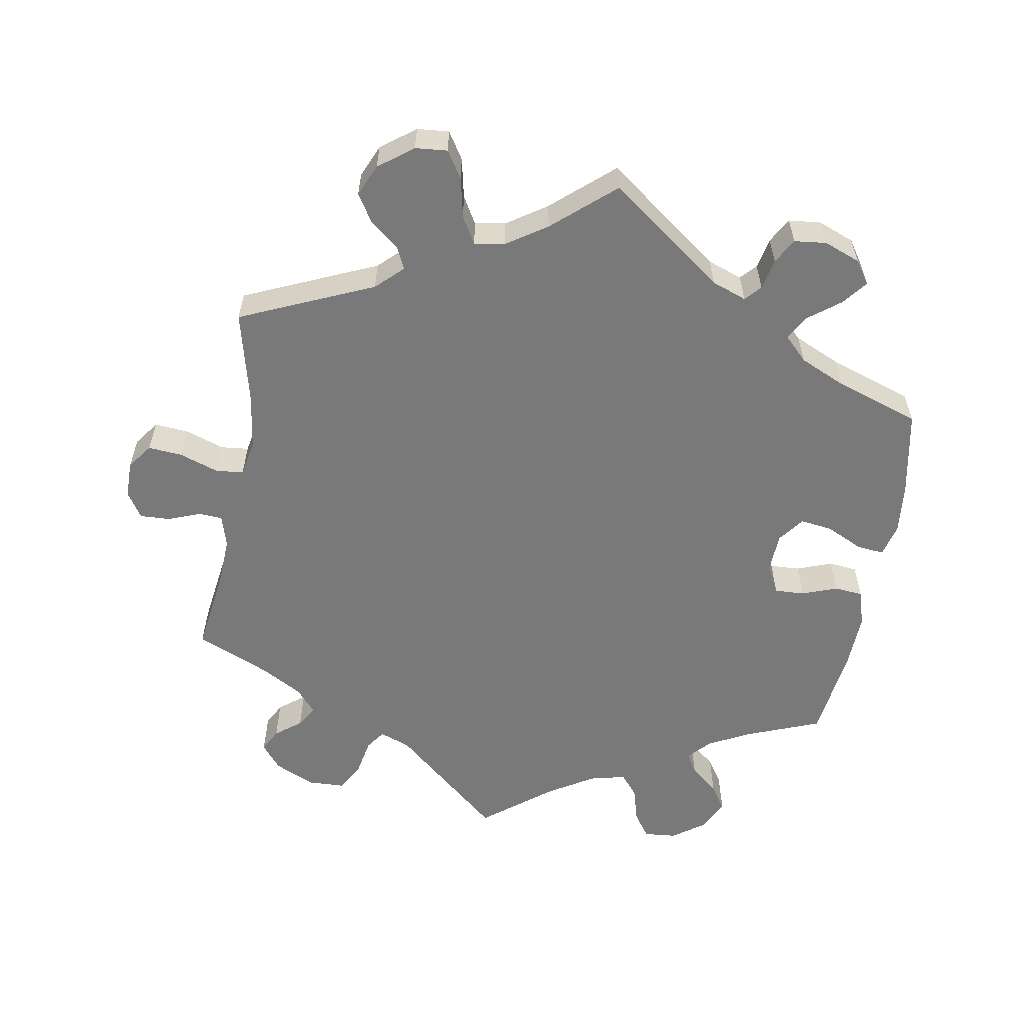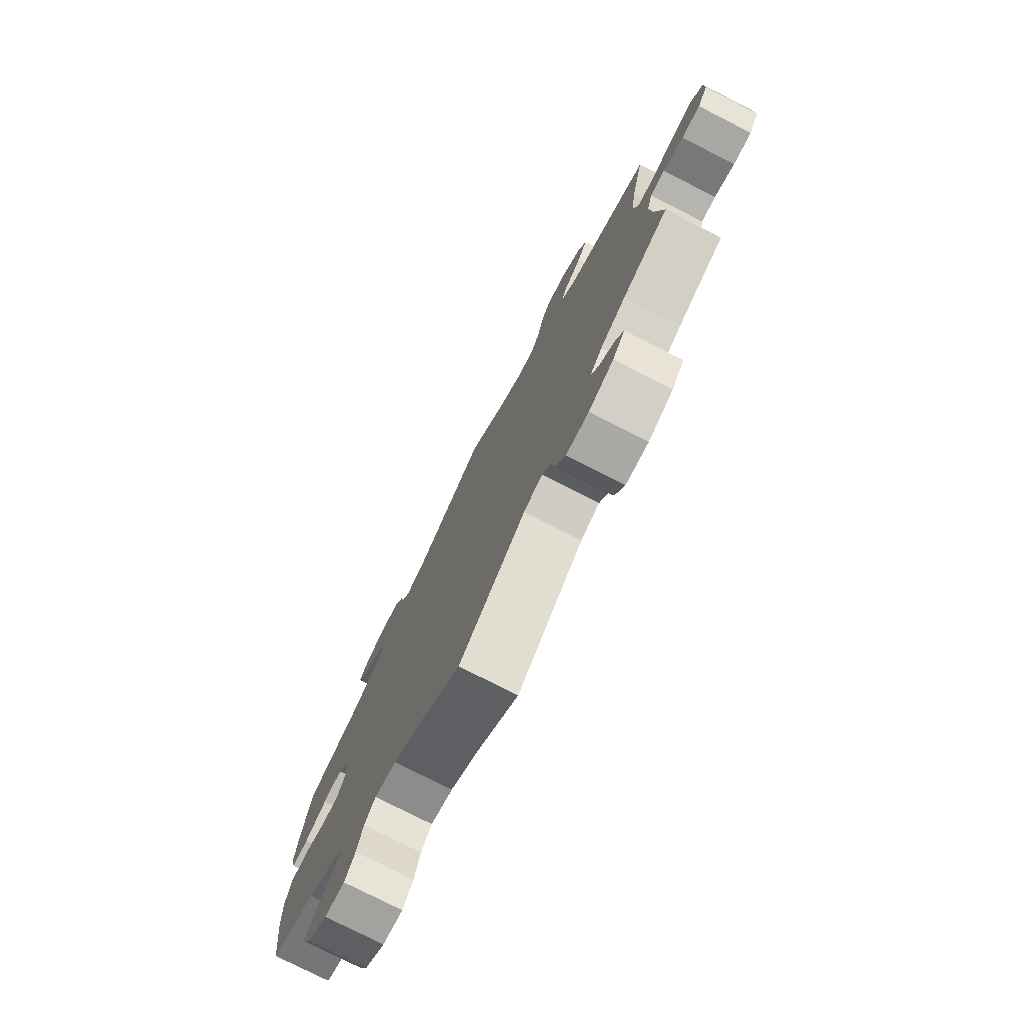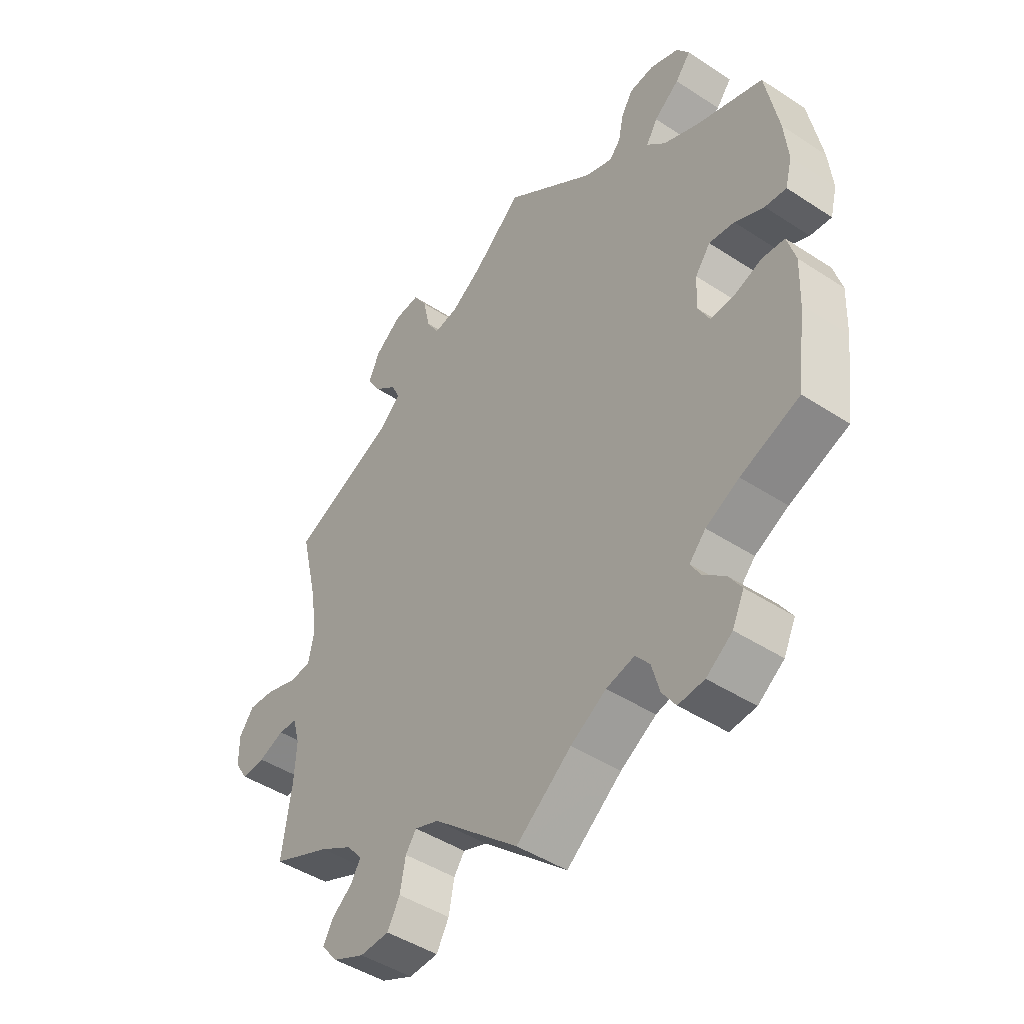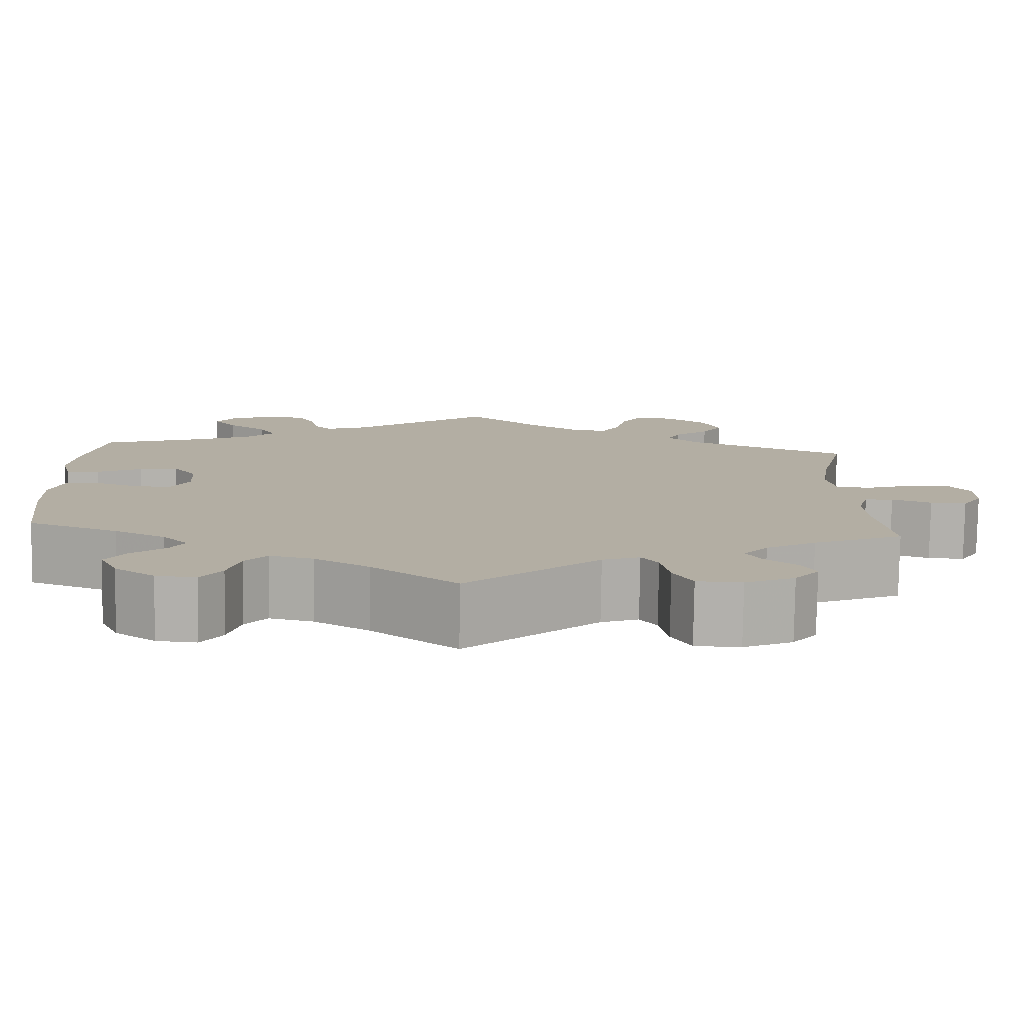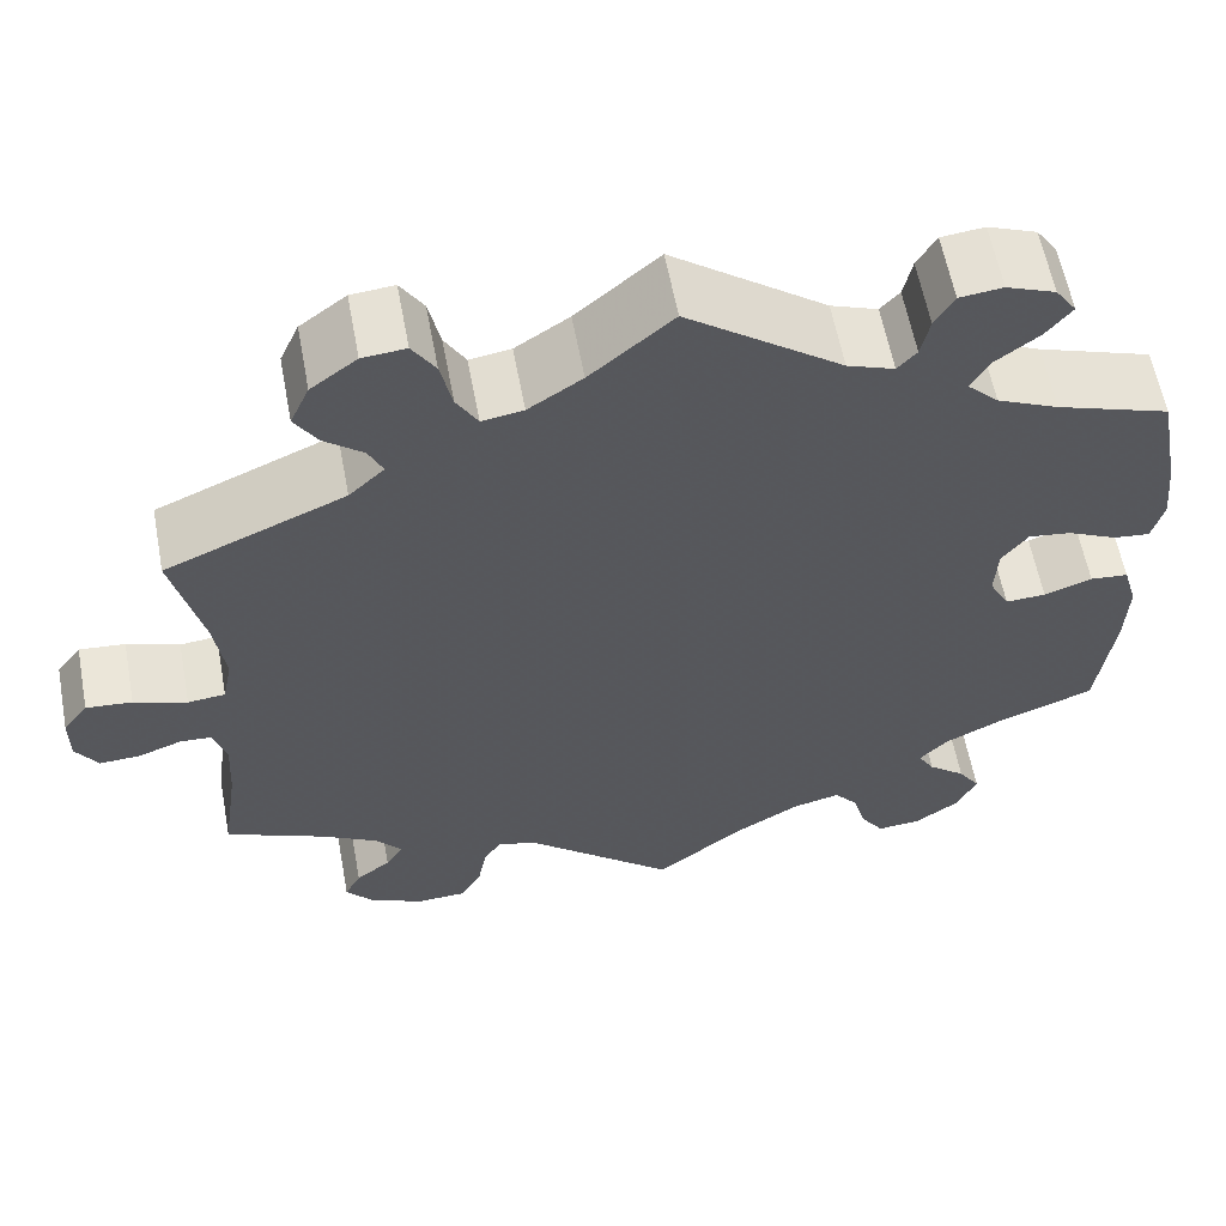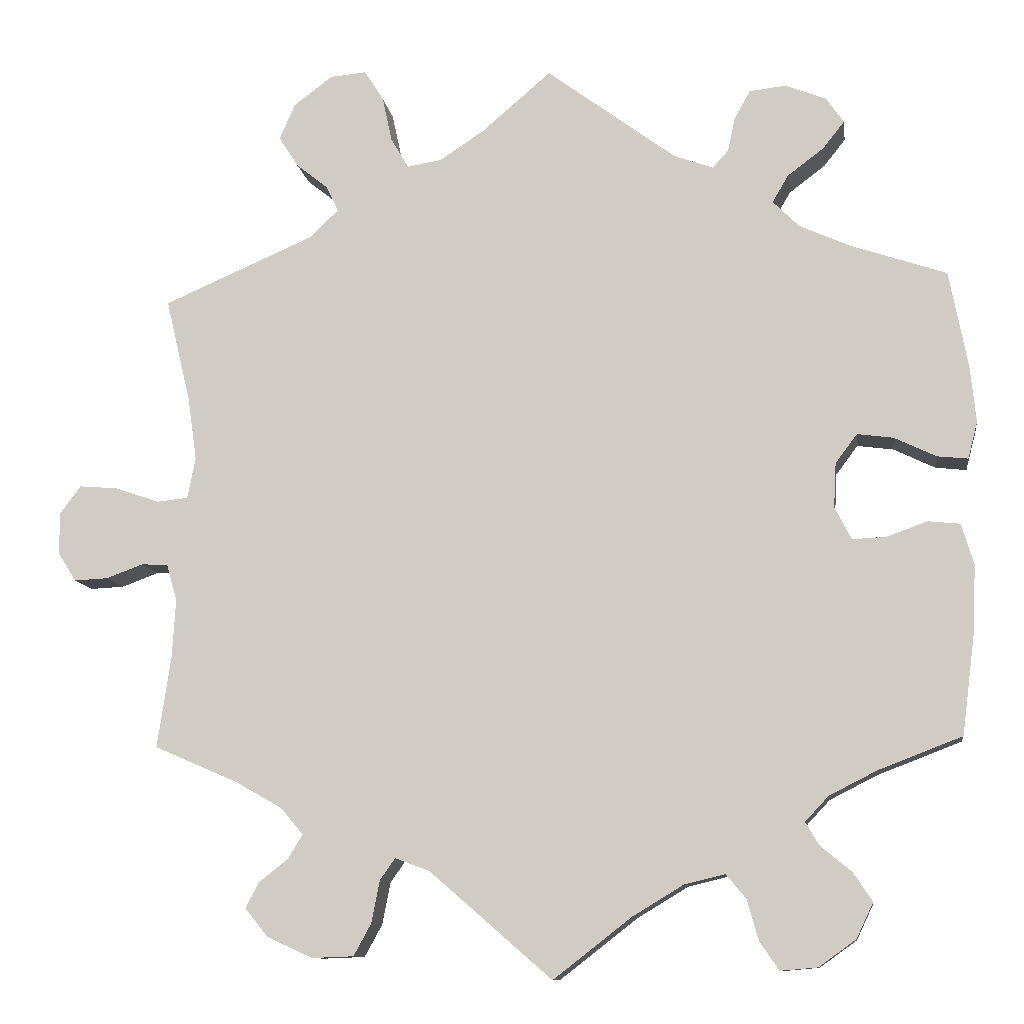
<metadata>
{"format":"obj","ext":"obj","renderer":"f3d","projection":"perspective","resolution":1024,"background":"white","views":[{"elev":-57.8,"azim":-9.7,"up":"+Y"},{"elev":-77.2,"azim":-117.0,"up":"+Z"},{"elev":-45.6,"azim":53.0,"up":"+Z"},{"elev":-79.2,"azim":179.1,"up":"+Z"},{"elev":59.9,"azim":-10.6,"up":"+Z"},{"elev":-10.7,"azim":8.1,"up":"+Z"}]}
</metadata>
<code>
v 0.523 0.07 0.168
v 0.53 0.07 0.098
v 0.518 0.07 0.052
v 0.48 0.07 0.056
v 0.428 0.07 0.081
v 0.383 0.07 0.087
v 0.356 0.07 0.051
v 0.353 0.07 -0.005
v 0.374 0.07 -0.045
v 0.416 0.07 -0.043
v 0.466 0.07 -0.025
v 0.506 0.07 -0.029
v 0.521 0.07 -0.08
v 0.518 0.07 -0.158
v 0.501 0.07 -0.289
v 0.397 0.07 -0.329
v 0.338 0.07 -0.359
v 0.309 0.07 -0.39
v 0.326 0.07 -0.419
v 0.365 0.07 -0.451
v 0.388 0.07 -0.486
v 0.367 0.07 -0.53
v 0.321 0.07 -0.563
v 0.275 0.07 -0.567
v 0.251 0.07 -0.532
v 0.237 0.07 -0.482
v 0.212 0.07 -0.452
v 0.162 0.07 -0.464
v 0.099 0.07 -0.502
v 0.001 0.07 -0.578
v -0.151 0.07 -0.446
v -0.194 0.07 -0.43
v -0.213 0.07 -0.457
v -0.223 0.07 -0.509
v -0.245 0.07 -0.549
v -0.297 0.07 -0.551
v -0.354 0.07 -0.525
v -0.382 0.07 -0.49
v -0.365 0.07 -0.458
v -0.329 0.07 -0.43
v -0.311 0.07 -0.4
v -0.339 0.07 -0.367
v -0.397 0.07 -0.334
v -0.501 0.07 -0.289
v -0.484 0.07 -0.172
v -0.48 0.07 -0.102
v -0.493 0.07 -0.057
v -0.526 0.07 -0.055
v -0.572 0.07 -0.072
v -0.614 0.07 -0.074
v -0.637 0.07 -0.038
v -0.637 0.07 0.014
v -0.611 0.07 0.049
v -0.563 0.07 0.045
v -0.508 0.07 0.026
v -0.469 0.07 0.03
v -0.459 0.07 0.081
v -0.47 0.07 0.159
v -0.501 0.07 0.289
v -0.314 0.07 0.37
v -0.277 0.07 0.405
v -0.292 0.07 0.437
v -0.332 0.07 0.469
v -0.356 0.07 0.507
v -0.336 0.07 0.552
v -0.288 0.07 0.588
v -0.243 0.07 0.592
v -0.219 0.07 0.554
v -0.207 0.07 0.498
v -0.185 0.07 0.46
v -0.142 0.07 0.467
v -0.086 0.07 0.504
v 0 0.07 0.578
v 0.161 0.07 0.458
v 0.21 0.07 0.44
v 0.23 0.07 0.462
v 0.239 0.07 0.505
v 0.259 0.07 0.54
v 0.304 0.07 0.545
v 0.355 0.07 0.525
v 0.377 0.07 0.493
v 0.35 0.07 0.459
v 0.305 0.07 0.425
v 0.285 0.07 0.391
v 0.318 0.07 0.358
v 0.382 0.07 0.329
v 0.5 0.07 0.289
v 0.523 0 0.168
v 0.53 0 0.098
v 0.518 0 0.052
v 0.48 0 0.056
v 0.428 0 0.081
v 0.383 0 0.087
v 0.356 0 0.051
v 0.353 0 -0.005
v 0.374 0 -0.045
v 0.416 0 -0.043
v 0.466 0 -0.025
v 0.506 0 -0.029
v 0.521 0 -0.08
v 0.518 0 -0.158
v 0.501 0 -0.289
v 0.397 0 -0.329
v 0.338 0 -0.359
v 0.309 0 -0.39
v 0.326 0 -0.419
v 0.365 0 -0.451
v 0.388 0 -0.486
v 0.367 0 -0.53
v 0.321 0 -0.563
v 0.275 0 -0.567
v 0.251 0 -0.532
v 0.237 0 -0.482
v 0.212 0 -0.452
v 0.162 0 -0.464
v 0.099 0 -0.502
v 0.001 0 -0.578
v -0.151 0 -0.446
v -0.194 0 -0.43
v -0.213 0 -0.457
v -0.223 0 -0.509
v -0.245 0 -0.549
v -0.297 0 -0.551
v -0.354 0 -0.525
v -0.382 0 -0.49
v -0.365 0 -0.458
v -0.329 0 -0.43
v -0.311 0 -0.4
v -0.339 0 -0.367
v -0.397 0 -0.334
v -0.501 0 -0.289
v -0.484 0 -0.172
v -0.48 0 -0.102
v -0.493 0 -0.057
v -0.526 0 -0.055
v -0.572 0 -0.072
v -0.614 0 -0.074
v -0.637 0 -0.038
v -0.637 0 0.014
v -0.611 0 0.049
v -0.563 0 0.045
v -0.508 0 0.026
v -0.469 0 0.03
v -0.459 0 0.081
v -0.47 0 0.159
v -0.501 0 0.289
v -0.314 0 0.37
v -0.277 0 0.405
v -0.292 0 0.437
v -0.332 0 0.469
v -0.356 0 0.507
v -0.336 0 0.552
v -0.288 0 0.588
v -0.243 0 0.592
v -0.219 0 0.554
v -0.207 0 0.498
v -0.185 0 0.46
v -0.142 0 0.467
v -0.086 0 0.504
v 0 0 0.578
v 0.161 0 0.458
v 0.21 0 0.44
v 0.23 0 0.462
v 0.239 0 0.505
v 0.259 0 0.54
v 0.304 0 0.545
v 0.355 0 0.525
v 0.377 0 0.493
v 0.35 0 0.459
v 0.305 0 0.425
v 0.285 0 0.391
v 0.318 0 0.358
v 0.382 0 0.329
v 0.5 0 0.289
f 86 87 1 2
f 85 86 2 3
f 84 85 3 4
f 80 81 82 83
f 80 83 84
f 79 80 84
f 76 77 78 79
f 76 79 84
f 75 76 84 4
f 72 73 74
f 71 72 74 75
f 70 71 75 4
f 66 67 68 69
f 66 69 70
f 65 66 70
f 62 63 64 65
f 61 62 65 70
f 60 61 70
f 58 59 60
f 57 58 60 70
f 56 57 70
f 52 53 54 55
f 50 51 52 55
f 48 49 50 55
f 47 48 55 56
f 46 47 56 70
f 43 44 45
f 42 43 45 46
f 41 42 46 70
f 37 38 39 40
f 37 40 41
f 36 37 41
f 33 34 35 36
f 32 33 36 41
f 29 30 31
f 28 29 31 32
f 27 28 32 41
f 23 24 25 26
f 23 26 27
f 22 23 27
f 19 20 21 22
f 18 19 22 27
f 17 18 27 41
f 13 14 15 16
f 10 11 12 13
f 9 10 13 16
f 8 9 16 17
f 70 4 5
f 70 5 6
f 8 17 41 70
f 7 8 70
f 6 7 70
f 89 88 174 173
f 90 89 173 172
f 91 90 172 171
f 170 169 168 167
f 171 170 167
f 171 167 166
f 166 165 164 163
f 171 166 163
f 91 171 163 162
f 161 160 159
f 162 161 159 158
f 91 162 158 157
f 156 155 154 153
f 157 156 153
f 157 153 152
f 152 151 150 149
f 157 152 149 148
f 157 148 147
f 147 146 145
f 157 147 145 144
f 157 144 143
f 142 141 140 139
f 142 139 138 137
f 142 137 136 135
f 143 142 135 134
f 157 143 134 133
f 132 131 130
f 133 132 130 129
f 157 133 129 128
f 127 126 125 124
f 128 127 124
f 128 124 123
f 123 122 121 120
f 128 123 120 119
f 118 117 116
f 119 118 116 115
f 128 119 115 114
f 113 112 111 110
f 114 113 110
f 114 110 109
f 109 108 107 106
f 114 109 106 105
f 128 114 105 104
f 103 102 101 100
f 100 99 98 97
f 103 100 97 96
f 104 103 96 95
f 92 91 157
f 93 92 157
f 157 128 104 95
f 157 95 94
f 157 94 93
f 1 88 89 2
f 2 89 90 3
f 3 90 91 4
f 4 91 92 5
f 5 92 93 6
f 6 93 94 7
f 7 94 95 8
f 8 95 96 9
f 9 96 97 10
f 10 97 98 11
f 11 98 99 12
f 12 99 100 13
f 13 100 101 14
f 14 101 102 15
f 15 102 103 16
f 16 103 104 17
f 17 104 105 18
f 18 105 106 19
f 19 106 107 20
f 20 107 108 21
f 21 108 109 22
f 22 109 110 23
f 23 110 111 24
f 24 111 112 25
f 25 112 113 26
f 26 113 114 27
f 27 114 115 28
f 28 115 116 29
f 29 116 117 30
f 30 117 118 31
f 31 118 119 32
f 32 119 120 33
f 33 120 121 34
f 34 121 122 35
f 35 122 123 36
f 36 123 124 37
f 37 124 125 38
f 38 125 126 39
f 39 126 127 40
f 40 127 128 41
f 41 128 129 42
f 42 129 130 43
f 43 130 131 44
f 44 131 132 45
f 45 132 133 46
f 46 133 134 47
f 47 134 135 48
f 48 135 136 49
f 49 136 137 50
f 50 137 138 51
f 51 138 139 52
f 52 139 140 53
f 53 140 141 54
f 54 141 142 55
f 55 142 143 56
f 56 143 144 57
f 57 144 145 58
f 58 145 146 59
f 59 146 147 60
f 60 147 148 61
f 61 148 149 62
f 62 149 150 63
f 63 150 151 64
f 64 151 152 65
f 65 152 153 66
f 66 153 154 67
f 67 154 155 68
f 68 155 156 69
f 69 156 157 70
f 70 157 158 71
f 71 158 159 72
f 72 159 160 73
f 73 160 161 74
f 74 161 162 75
f 75 162 163 76
f 76 163 164 77
f 77 164 165 78
f 78 165 166 79
f 79 166 167 80
f 80 167 168 81
f 81 168 169 82
f 82 169 170 83
f 83 170 171 84
f 84 171 172 85
f 85 172 173 86
f 86 173 174 87
f 87 174 88 1

</code>
